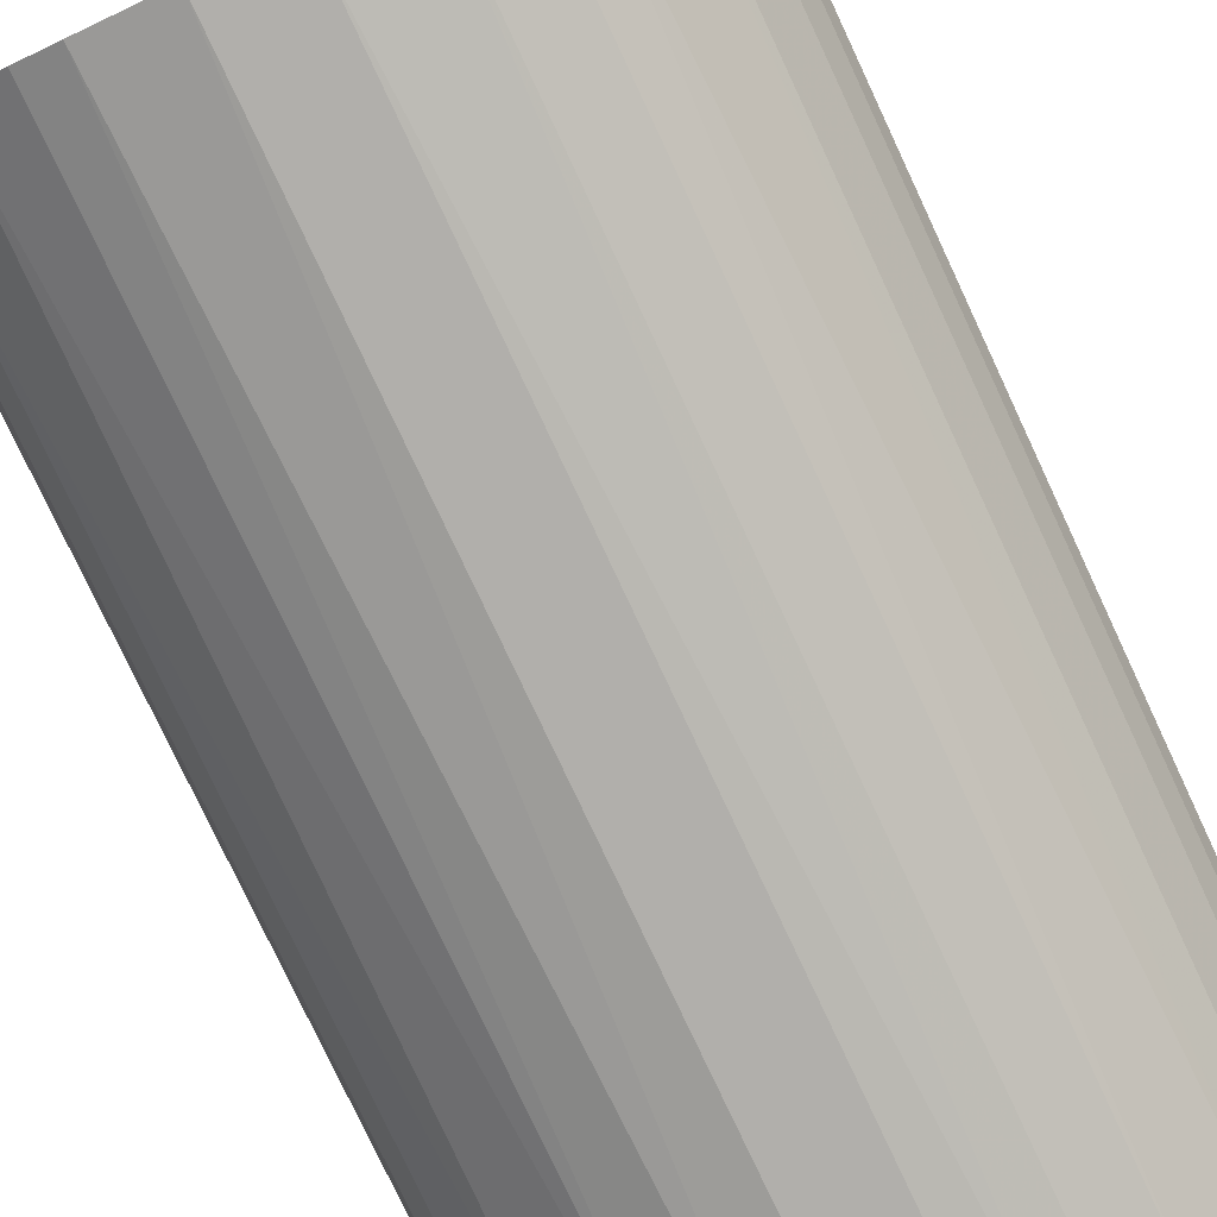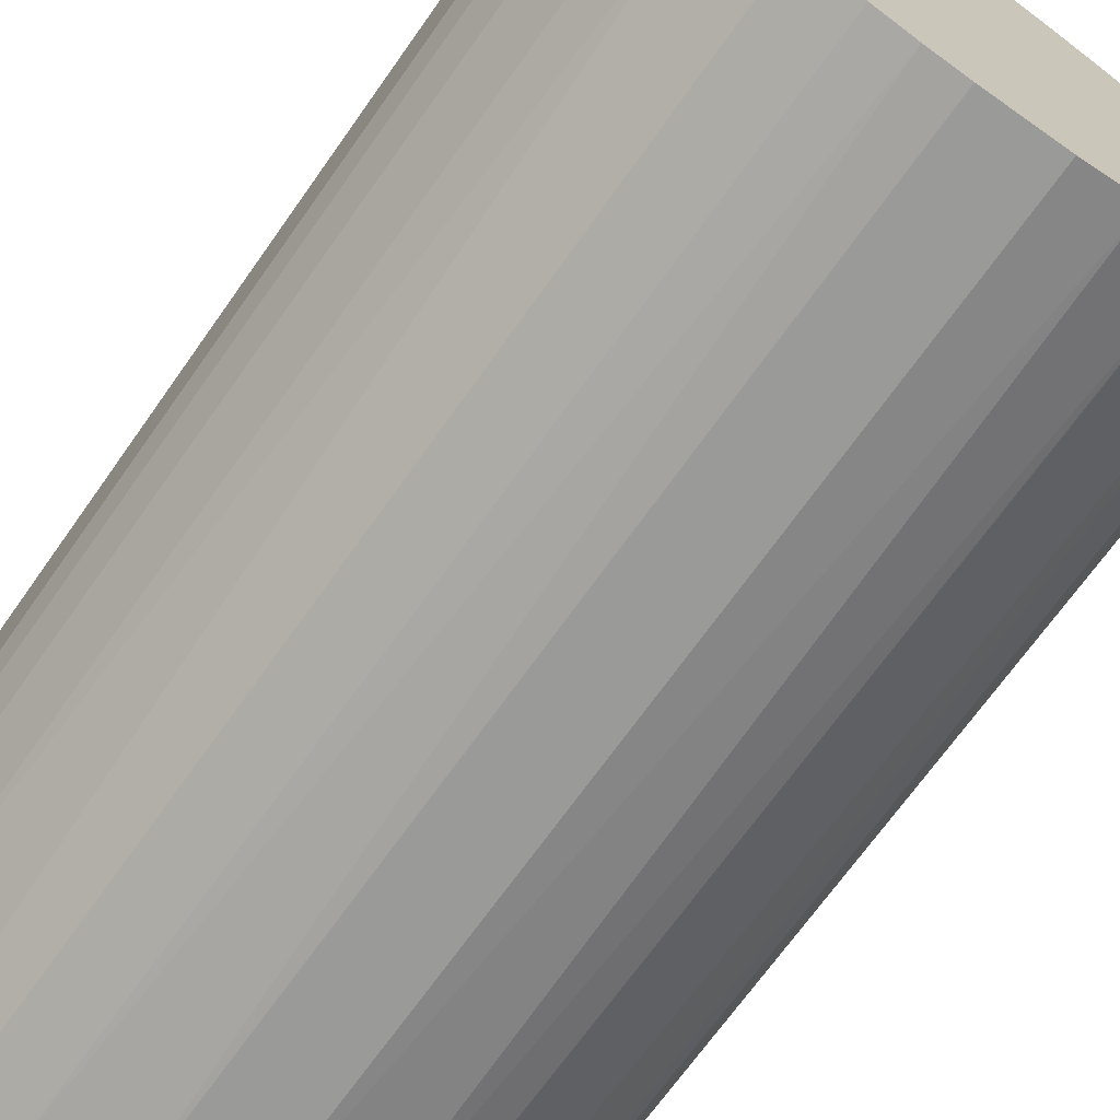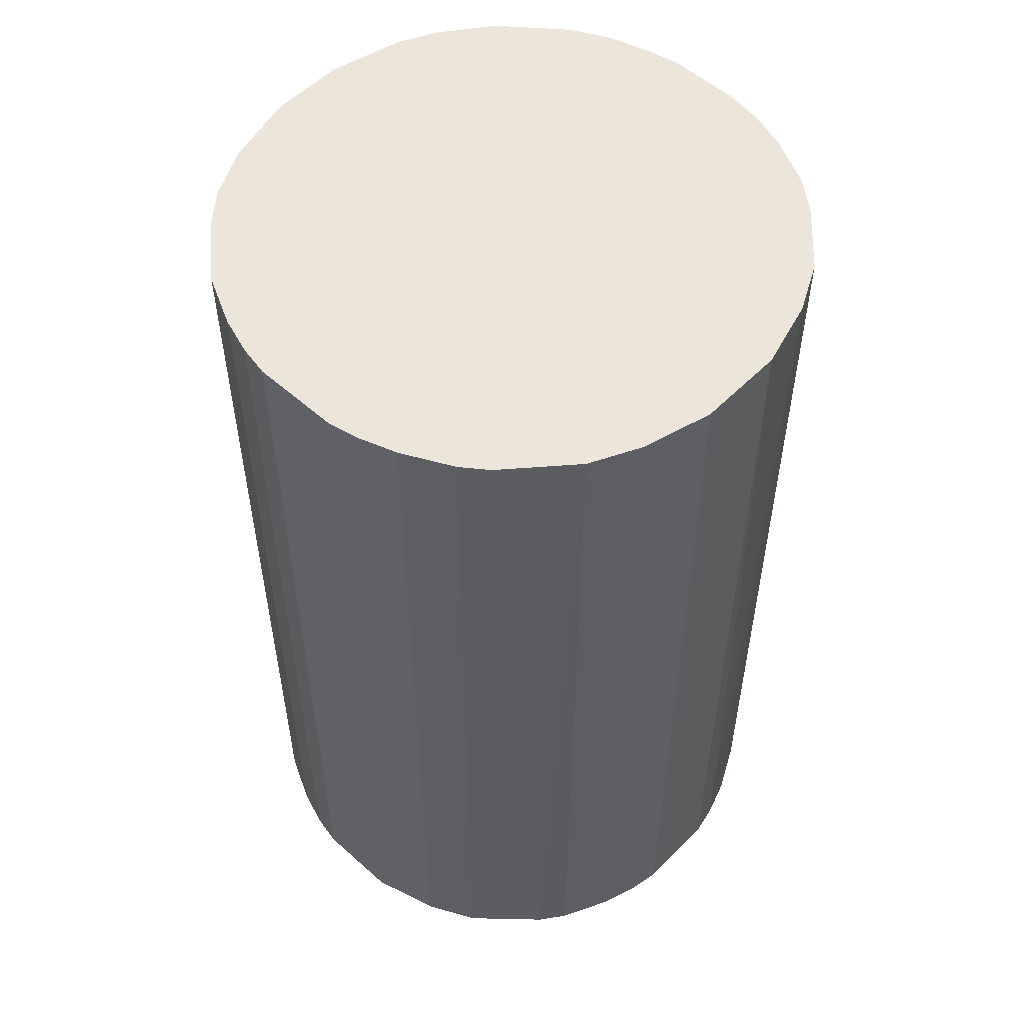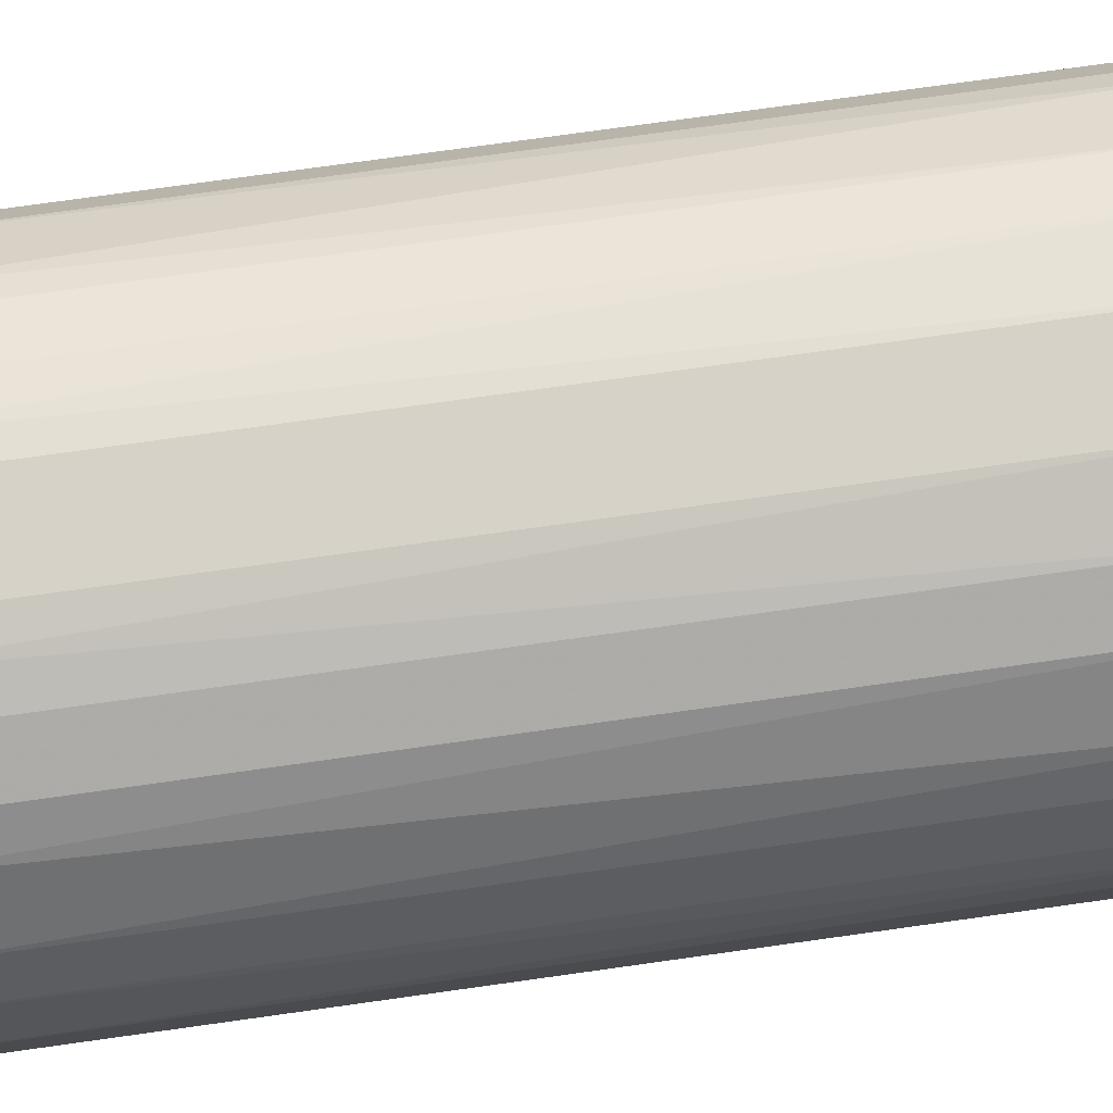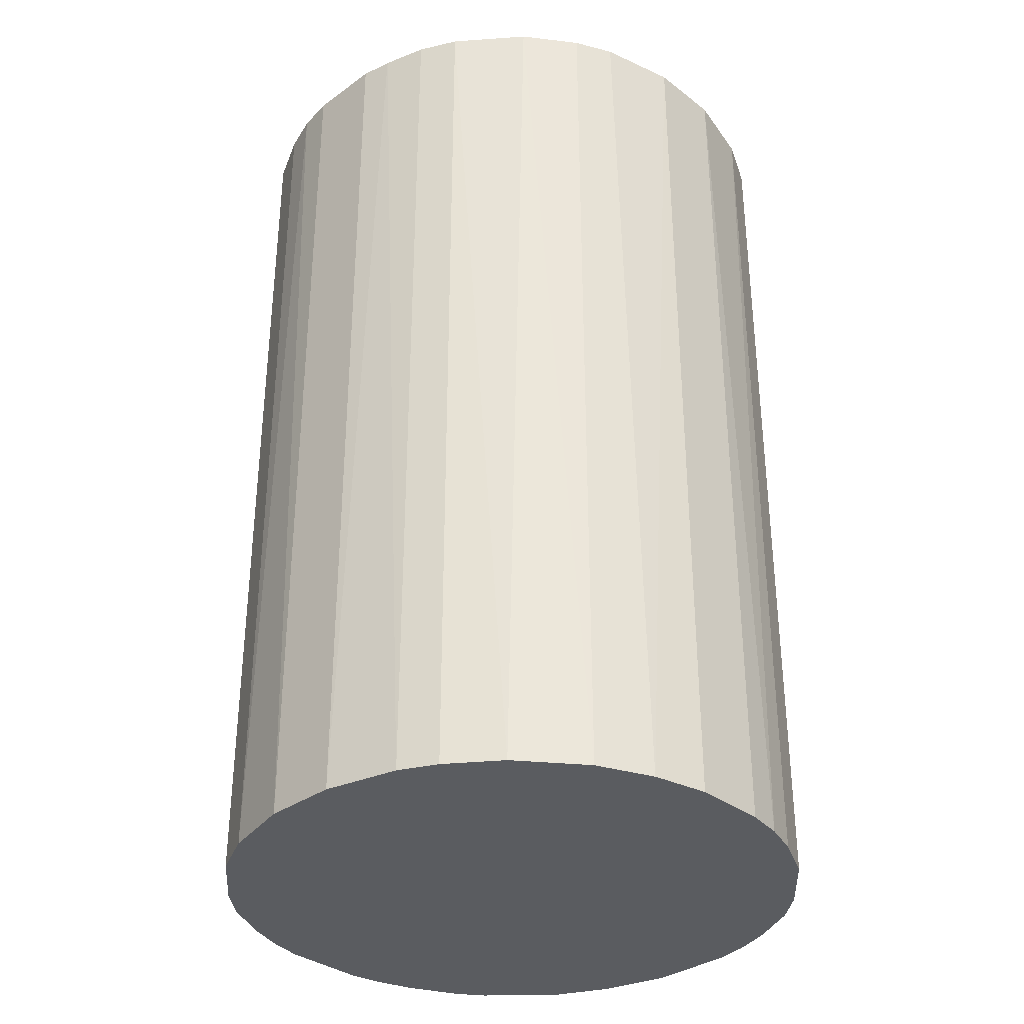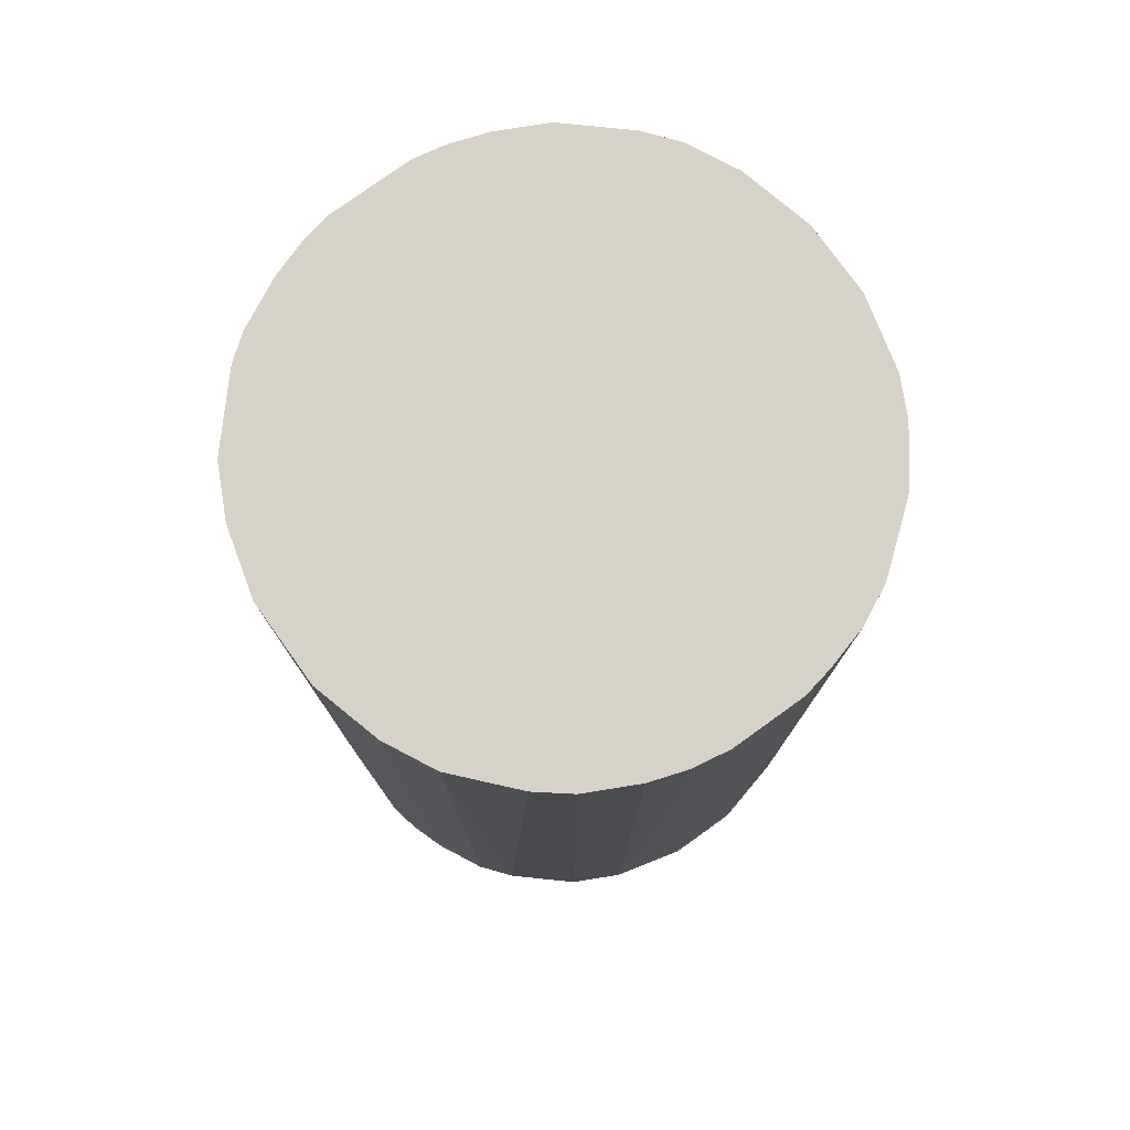
<metadata>
{"format":"obj","ext":"obj","renderer":"f3d","projection":"perspective","resolution":1024,"background":"white","views":[{"elev":-78.2,"azim":25.1,"up":"+Y"},{"elev":-69.2,"azim":144.8,"up":"+Y"},{"elev":54.2,"azim":133.3,"up":"+Z"},{"elev":77.4,"azim":-97.9,"up":"+Y"},{"elev":-34.0,"azim":-45.9,"up":"+Z"},{"elev":77.8,"azim":-125.7,"up":"+Z"}]}
</metadata>
<code>
o convex_0
v -0.02637 -0.01106 -0.04592
v 0.02813 0.004241 0.04592
v 0.02751 0.007302 0.04592
v -0.0276 -0.006778 0.04592
v -0.004329 0.02813 -0.04592
v 0.01588 -0.02392 -0.04592
v -0.003717 -0.02821 0.04592
v -0.01597 0.02383 0.04592
v 0.02628 0.01098 -0.04592
v 0.01098 0.02628 0.04592
v -0.02637 0.01098 -0.04592
v 0.02383 -0.01596 0.04592
v -0.01474 -0.02454 -0.04592
v 0.02751 -0.00739 -0.04592
v 0.01833 0.022 -0.04592
v -0.01964 -0.02086 0.04592
v -0.02637 0.01098 0.04592
v 0.01098 -0.02637 0.04592
v 0.003629 -0.02821 -0.04592
v -0.01903 0.02139 -0.04592
v 0.022 0.01832 0.04592
v -0.004329 0.02813 0.04592
v 0.007302 0.02751 -0.04592
v -0.02821 0.003629 -0.04592
v 0.02383 -0.01596 -0.04592
v 0.02751 -0.00739 0.04592
v -0.02392 0.01587 0.04592
v 0.02813 0.004241 -0.04592
v -0.003717 -0.02821 -0.04592
v -0.01106 -0.02637 0.04592
v -0.01106 0.02628 -0.04592
v -0.02086 -0.01964 -0.04592
v -0.02454 -0.01474 0.04592
v 0.01894 -0.02148 0.04592
v -0.02821 0.003629 0.04592
v 0.004241 0.02813 0.04592
v -0.02821 -0.003712 -0.04592
v 0.003629 -0.02821 0.04592
v 0.01588 0.02383 0.04592
v 0.02383 0.01588 -0.04592
v -0.02392 0.01587 -0.04592
v 0.02812 -0.004324 -0.04592
v 0.007302 -0.0276 -0.04592
v 0.02383 0.01588 0.04592
v 0.01588 0.02383 -0.04592
v -0.009227 -0.02698 -0.04592
v -0.01106 0.02628 0.04592
v -0.02148 0.01894 0.04592
v 0.02139 -0.01903 -0.04592
v 0.02628 -0.01106 0.04592
v 0.004241 0.02813 -0.04592
v 0.02812 -0.004324 0.04592
v -0.02821 -0.003712 0.04592
v 0.01588 -0.02392 0.04592
v -0.02454 -0.01474 -0.04592
v -0.01474 -0.02454 0.04592
v -0.01597 0.02383 -0.04592
v -0.0276 0.007302 0.04592
v -0.02637 -0.01106 0.04592
v 0.02628 -0.01106 -0.04592
v 0.02628 0.01098 0.04592
v 0.01098 0.02628 -0.04592
v 0.01098 -0.02637 -0.04592
v -0.00739 0.02751 -0.04592
f 31 47 64
f 2 3 4
f 1 5 6
f 2 4 7
f 4 3 8
f 6 5 9
f 8 3 10
f 5 1 11
f 2 7 12
f 1 6 13
f 6 9 14
f 9 5 15
f 7 4 16
f 4 8 17
f 12 7 18
f 13 6 19
f 5 11 20
f 10 3 21
f 8 10 22
f 15 5 23
f 11 1 24
f 6 14 25
f 2 12 26
f 17 8 27
f 11 17 27
f 3 2 28
f 9 3 28
f 14 9 28
f 13 19 29
f 19 7 29
f 7 16 30
f 5 20 31
f 1 13 32
f 13 16 32
f 32 16 33
f 16 4 33
f 12 18 34
f 4 17 35
f 5 22 36
f 22 10 36
f 10 23 36
f 1 4 37
f 24 1 37
f 35 24 37
f 18 7 38
f 7 19 38
f 10 21 39
f 21 15 39
f 9 15 40
f 15 21 40
f 20 11 41
f 11 27 41
f 26 14 42
f 28 2 42
f 14 28 42
f 19 6 43
f 18 38 43
f 38 19 43
f 21 3 44
f 9 40 44
f 40 21 44
f 15 23 45
f 10 39 45
f 39 15 45
f 29 7 46
f 13 29 46
f 7 30 46
f 30 13 46
f 8 22 47
f 31 8 47
f 8 20 48
f 27 8 48
f 20 41 48
f 41 27 48
f 6 25 49
f 25 12 49
f 34 6 49
f 12 34 49
f 12 25 50
f 26 12 50
f 14 26 50
f 23 5 51
f 5 36 51
f 36 23 51
f 2 26 52
f 42 2 52
f 26 42 52
f 4 35 53
f 37 4 53
f 35 37 53
f 18 6 54
f 6 34 54
f 34 18 54
f 1 32 55
f 32 33 55
f 33 1 55
f 16 13 56
f 30 16 56
f 13 30 56
f 20 8 57
f 31 20 57
f 8 31 57
f 17 11 58
f 11 24 58
f 35 17 58
f 24 35 58
f 4 1 59
f 1 33 59
f 33 4 59
f 25 14 60
f 50 25 60
f 14 50 60
f 3 9 61
f 44 3 61
f 9 44 61
f 23 10 62
f 10 45 62
f 45 23 62
f 6 18 63
f 43 6 63
f 18 43 63
f 22 5 64
f 5 31 64
f 47 22 64

</code>
